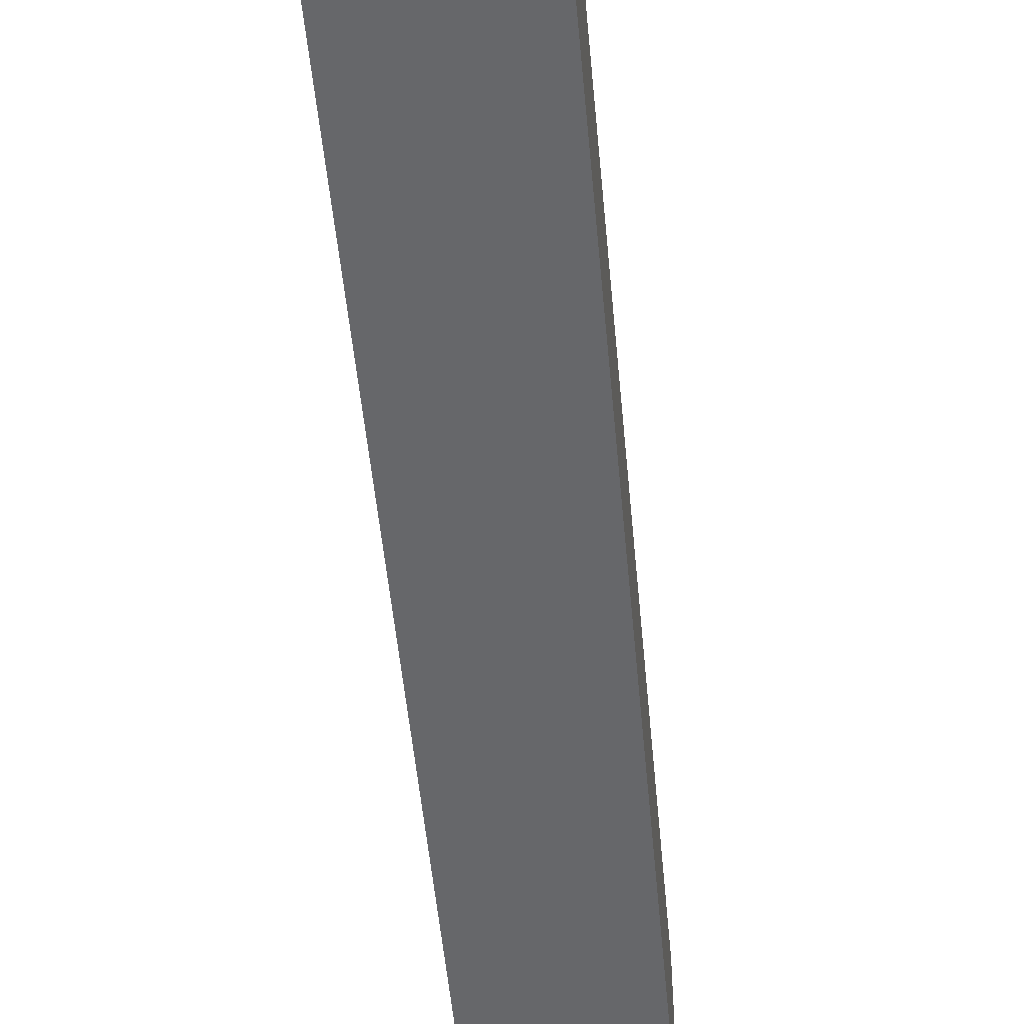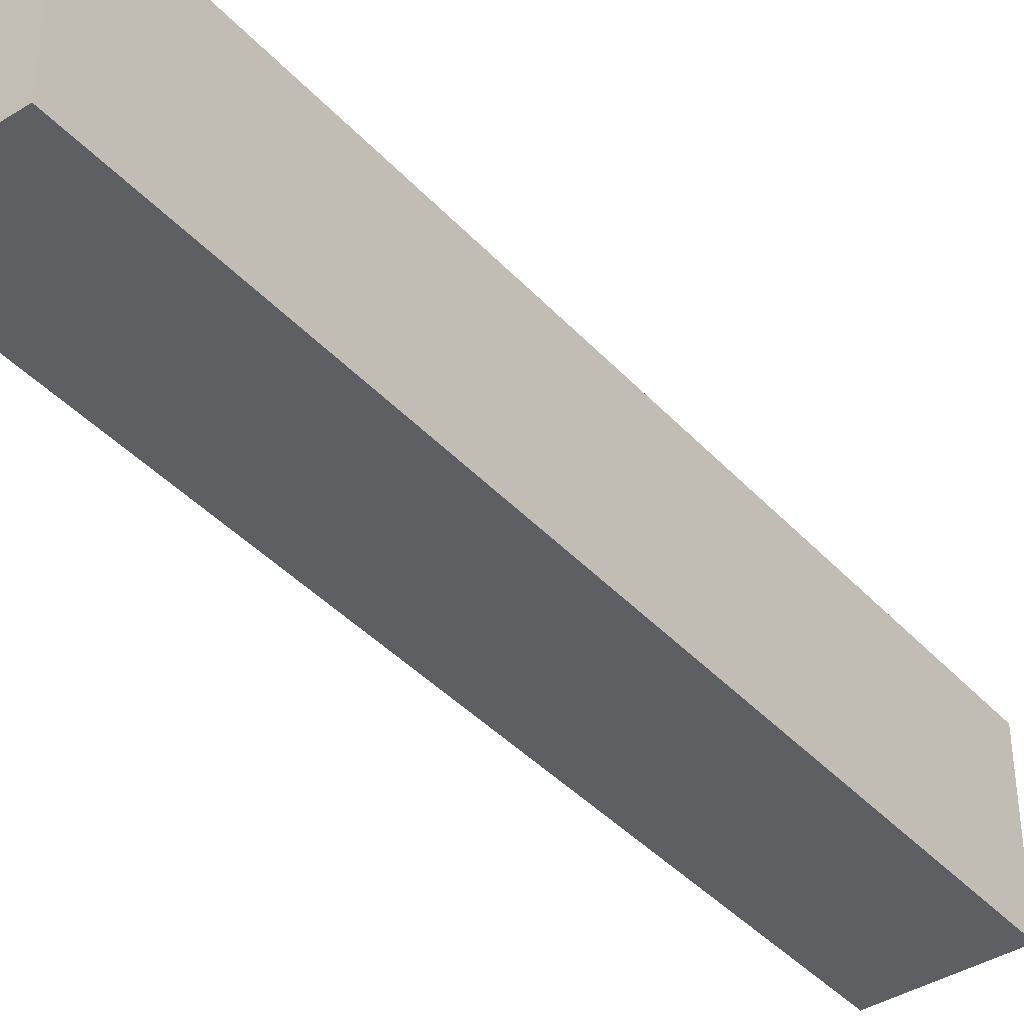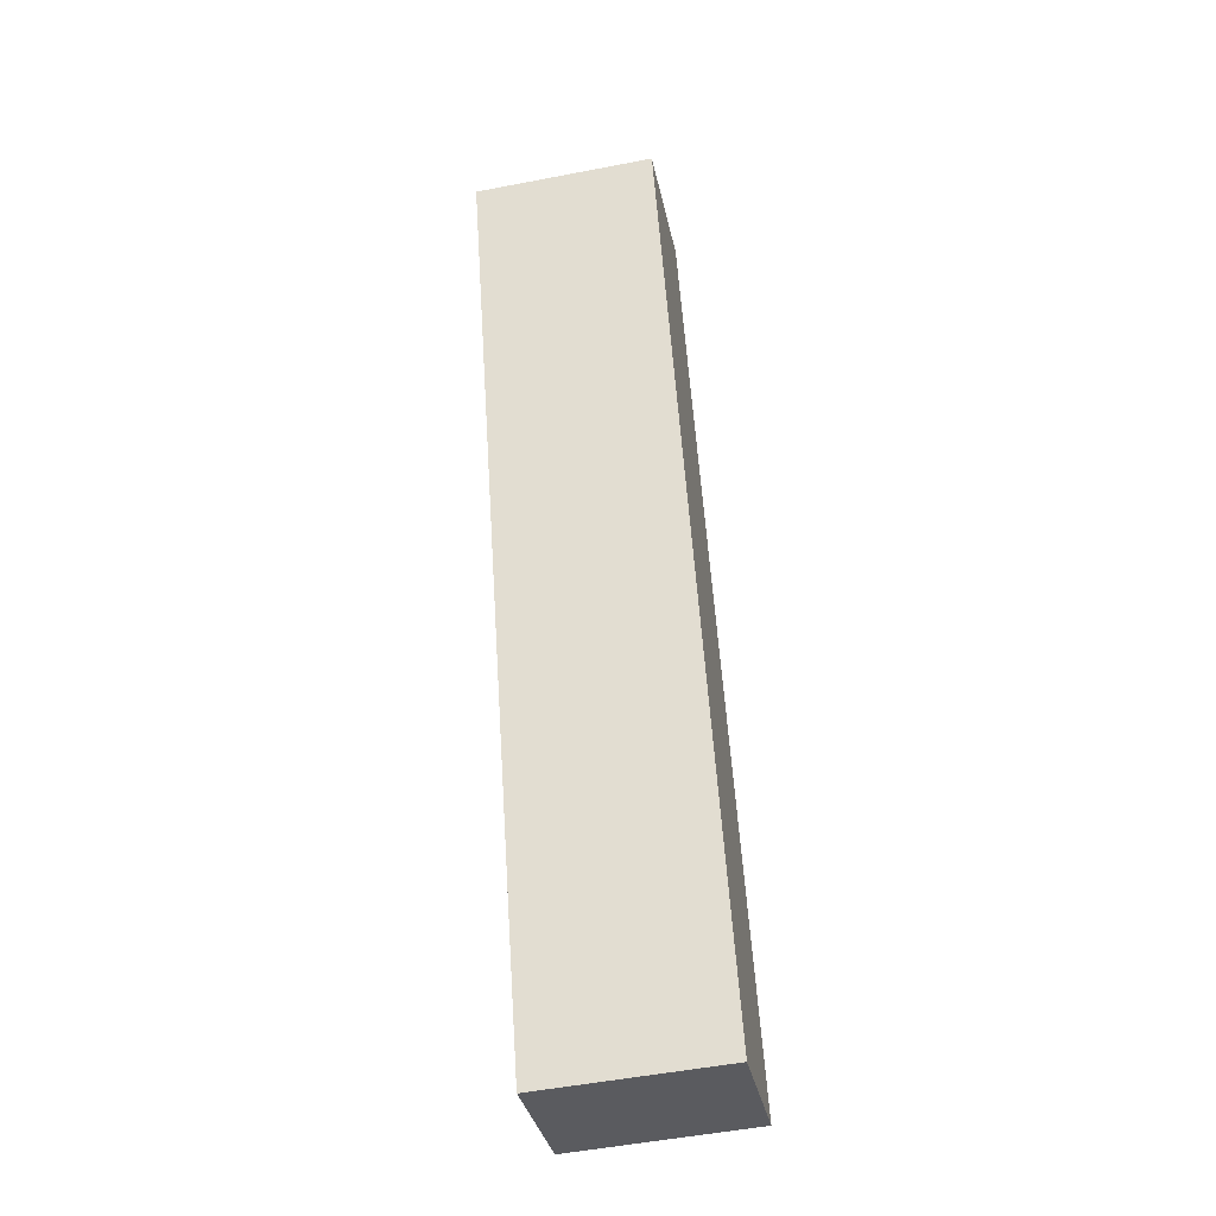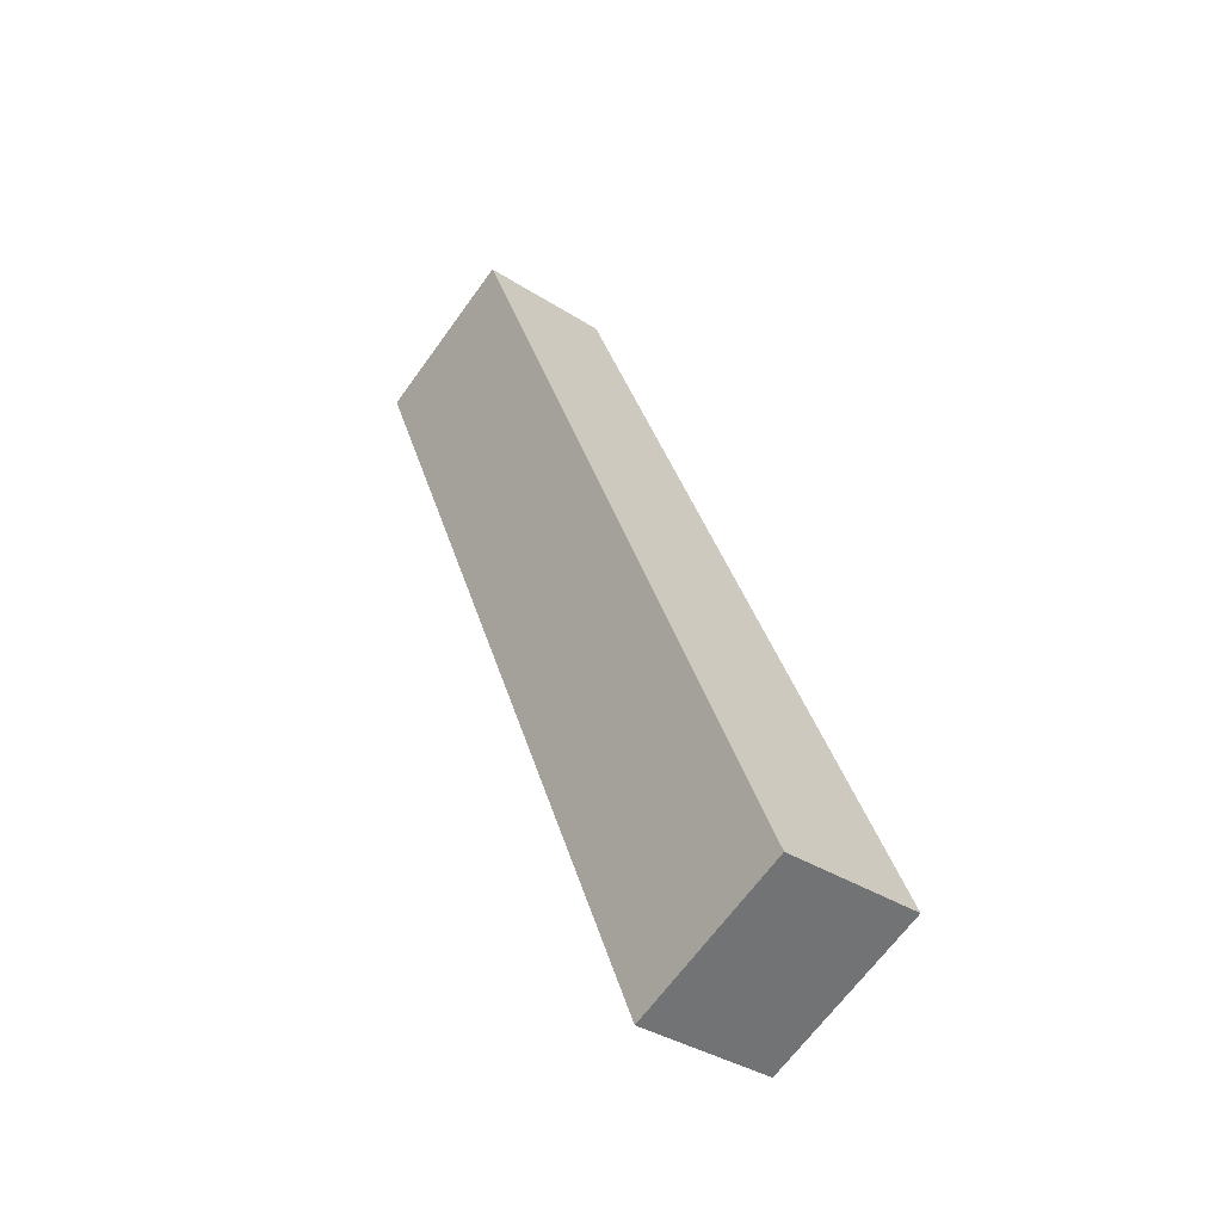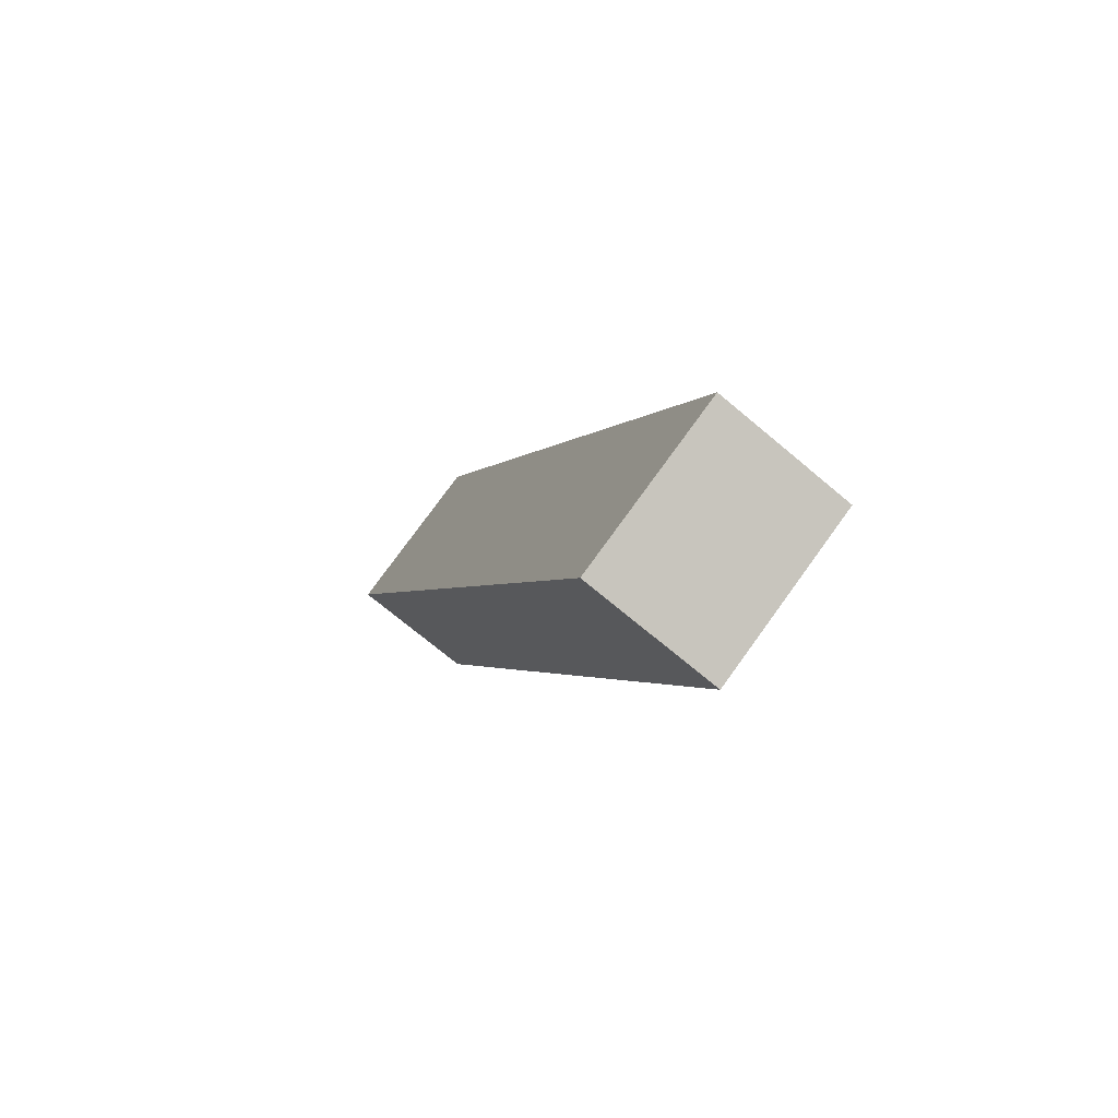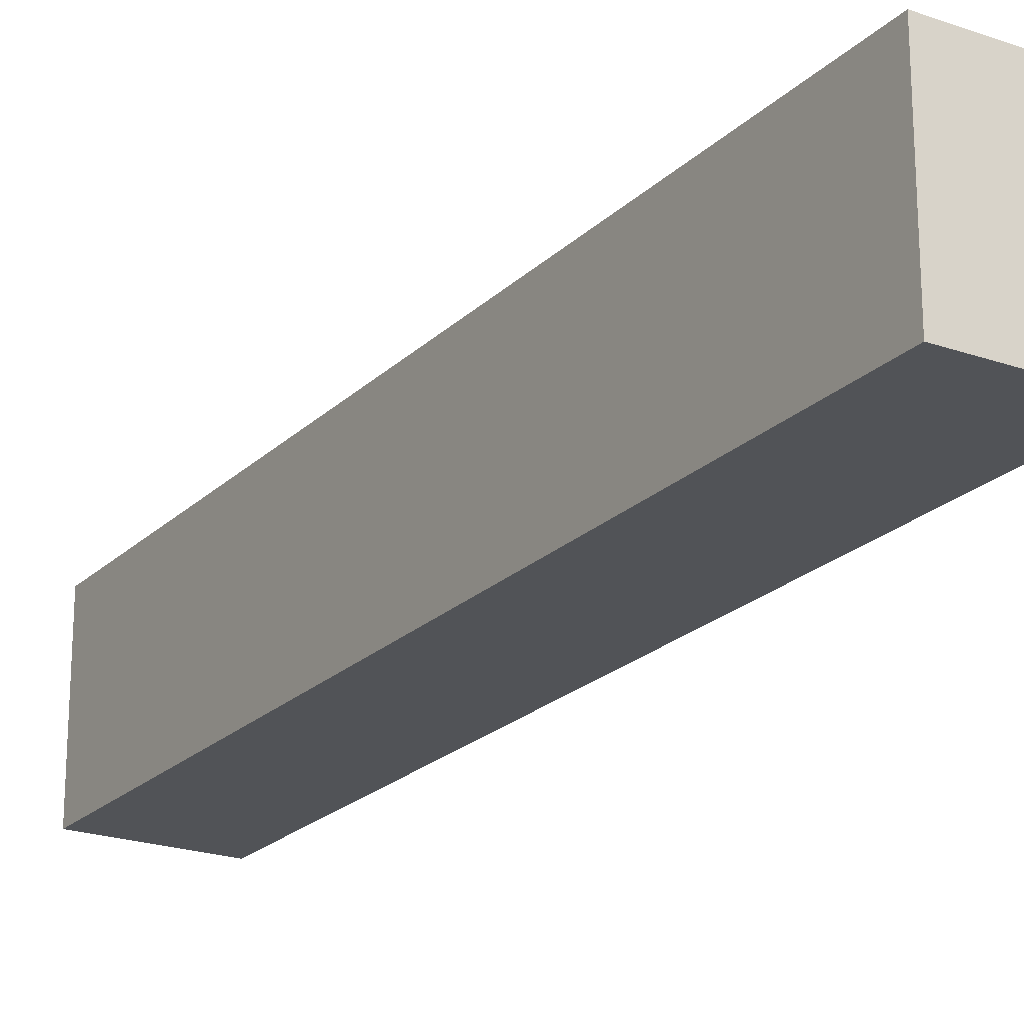
<metadata>
{"format":"obj","ext":"obj","renderer":"f3d","projection":"perspective","resolution":1024,"background":"white","views":[{"elev":-52.2,"azim":23.8,"up":"+Y"},{"elev":-40.0,"azim":56.1,"up":"+Y"},{"elev":-51.9,"azim":101.8,"up":"+Z"},{"elev":-66.3,"azim":144.2,"up":"+Z"},{"elev":77.2,"azim":35.9,"up":"+Z"},{"elev":-21.8,"azim":166.5,"up":"+Y"}]}
</metadata>
<code>
v  0 12.67 7.758e-16
v  27.1 12.67 50.29
v  9.228 12.67 -3.028
v  21.28 12.67 63.92
v  27.1 12.67 61.95
v  30.61 12.67 60.76
v  9.228 1.854e-16 -3.028
v  0 0 0
v  21.28 -3.914e-15 63.92
v  30.61 -3.72e-15 60.76
v  27.1 -3.793e-15 61.95
v  27.1 -3.079e-15 50.29
g defaultobject
f 1 2 3
f 2 1 4
f 2 4 5
f 2 5 6
f 7 1 3
f 1 7 8
f 8 4 1
f 4 8 9
f 9 5 4
f 5 9 6
f 6 9 10
f 10 9 11
f 2 7 3
f 7 2 12
f 12 2 6
f 12 6 10
f 7 9 8
f 9 7 12
f 9 12 11
f 11 12 10

</code>
